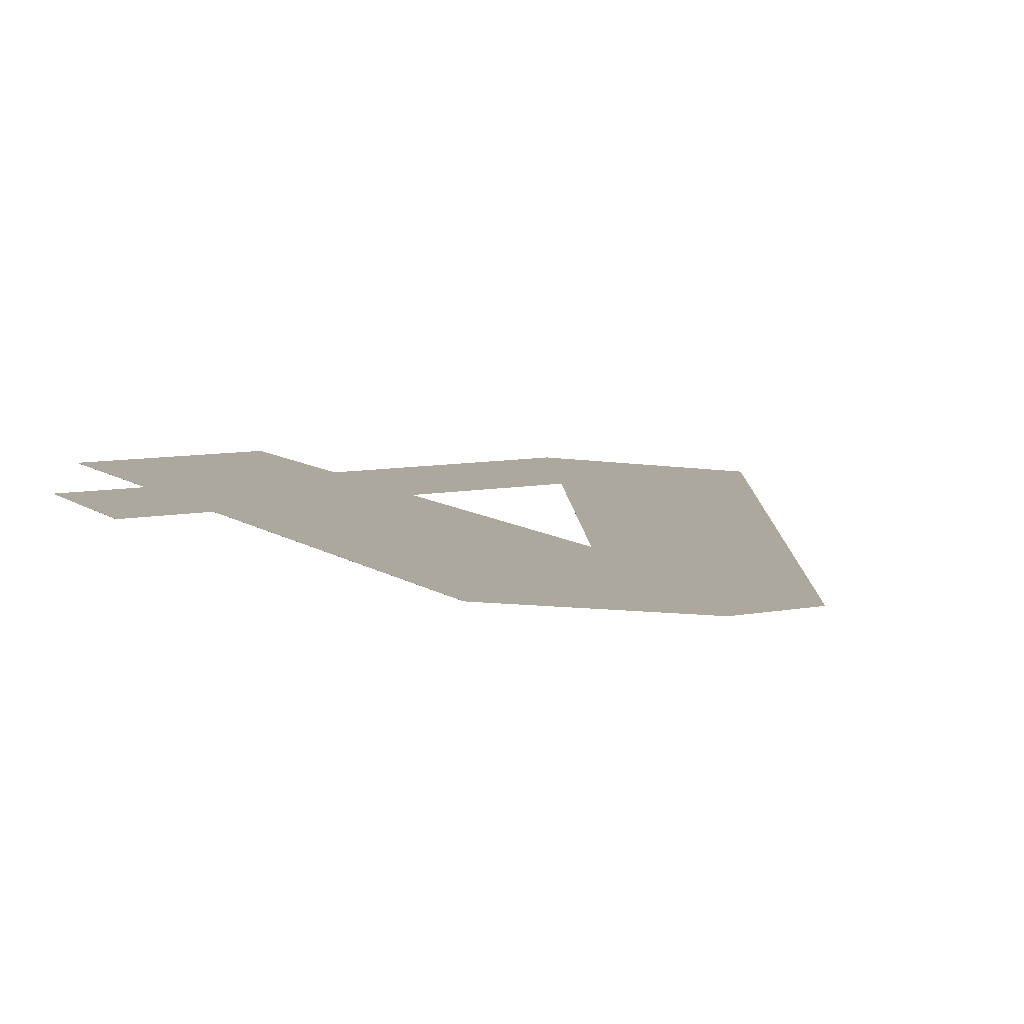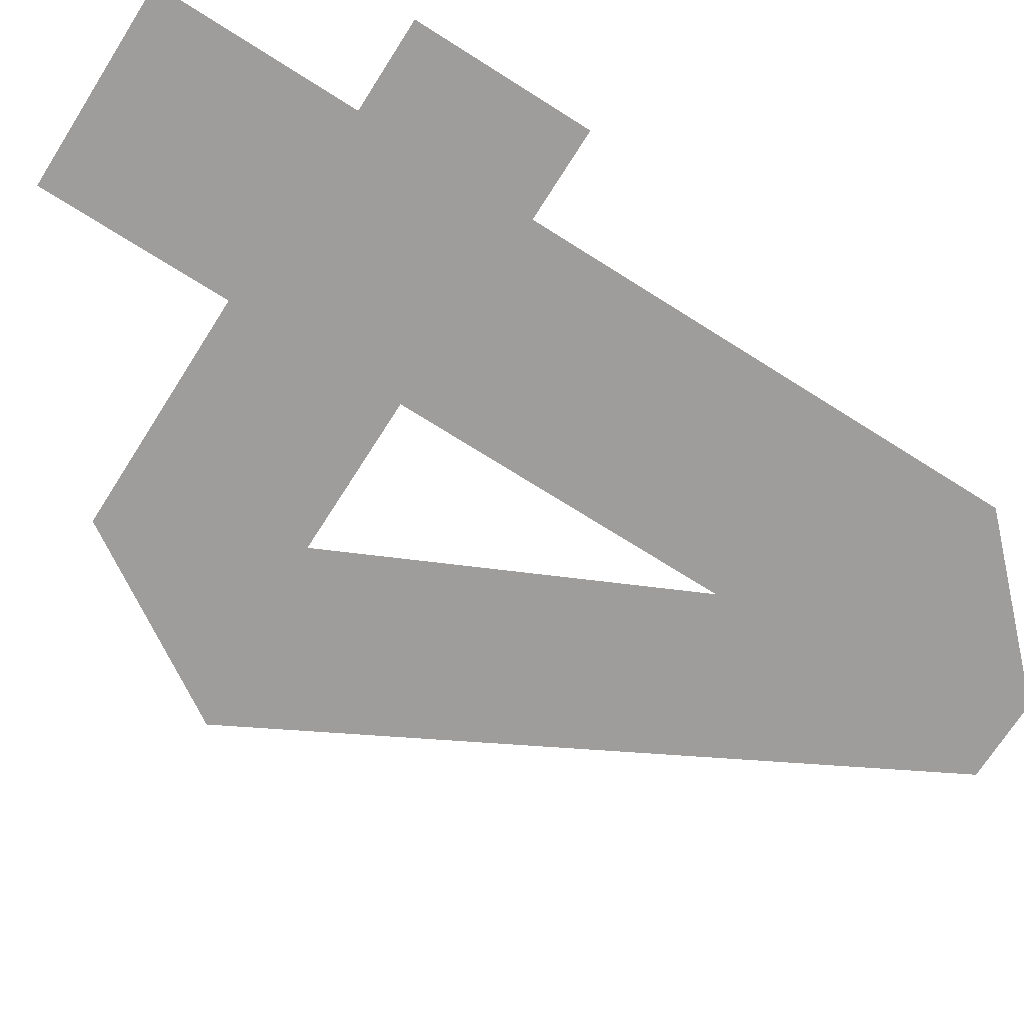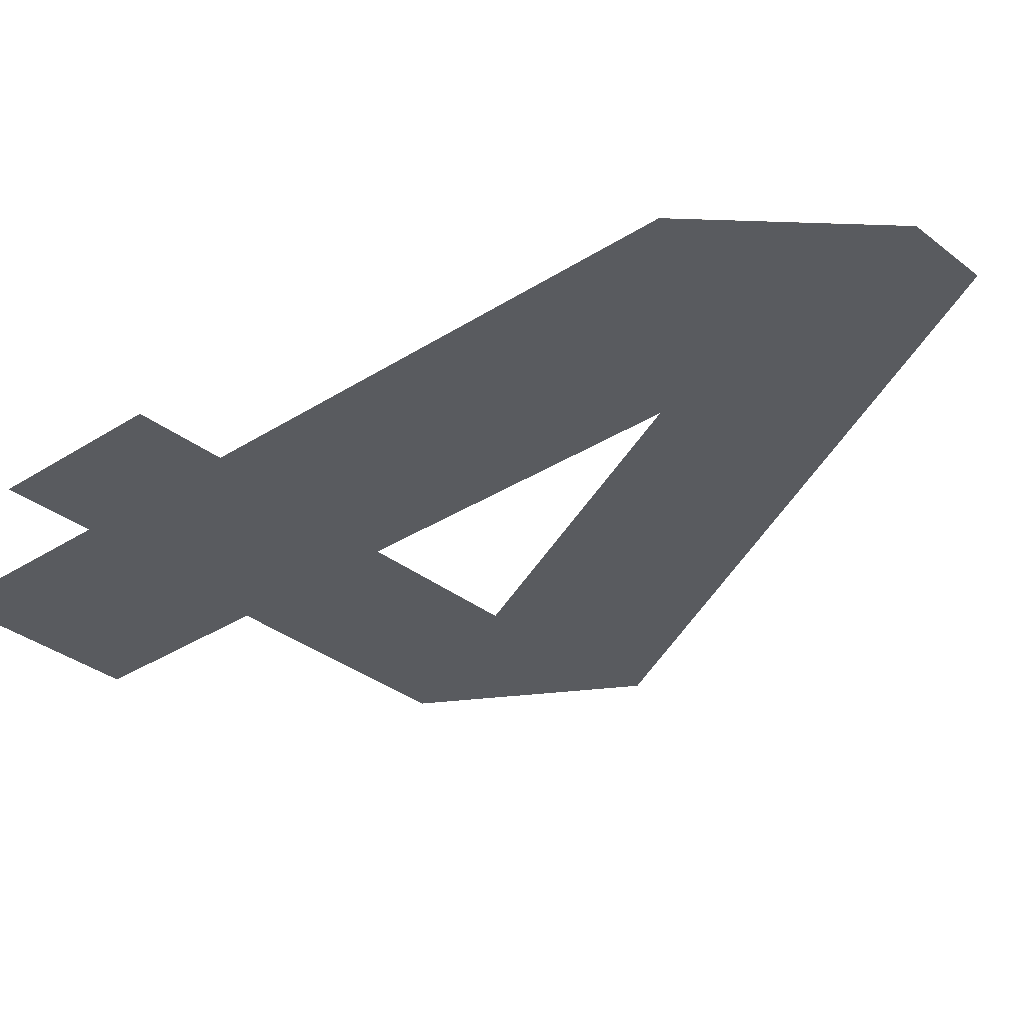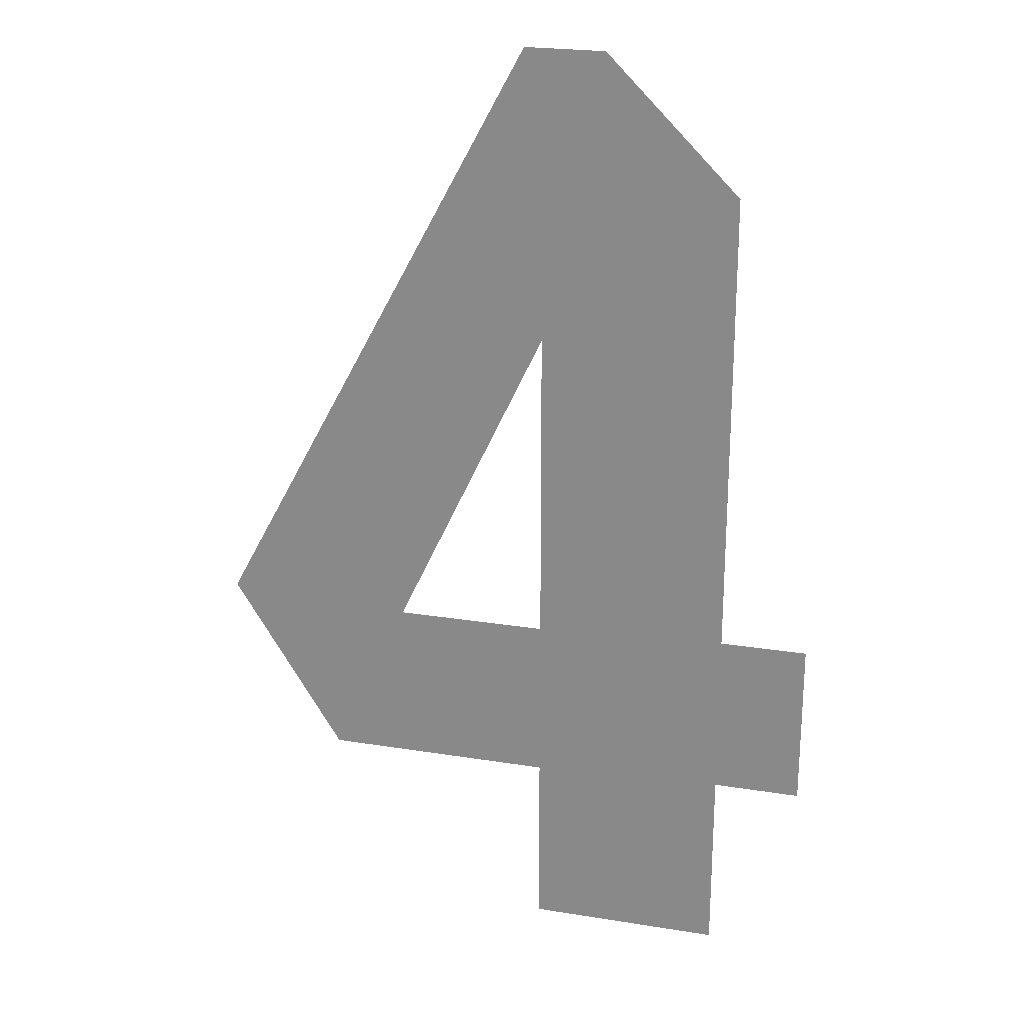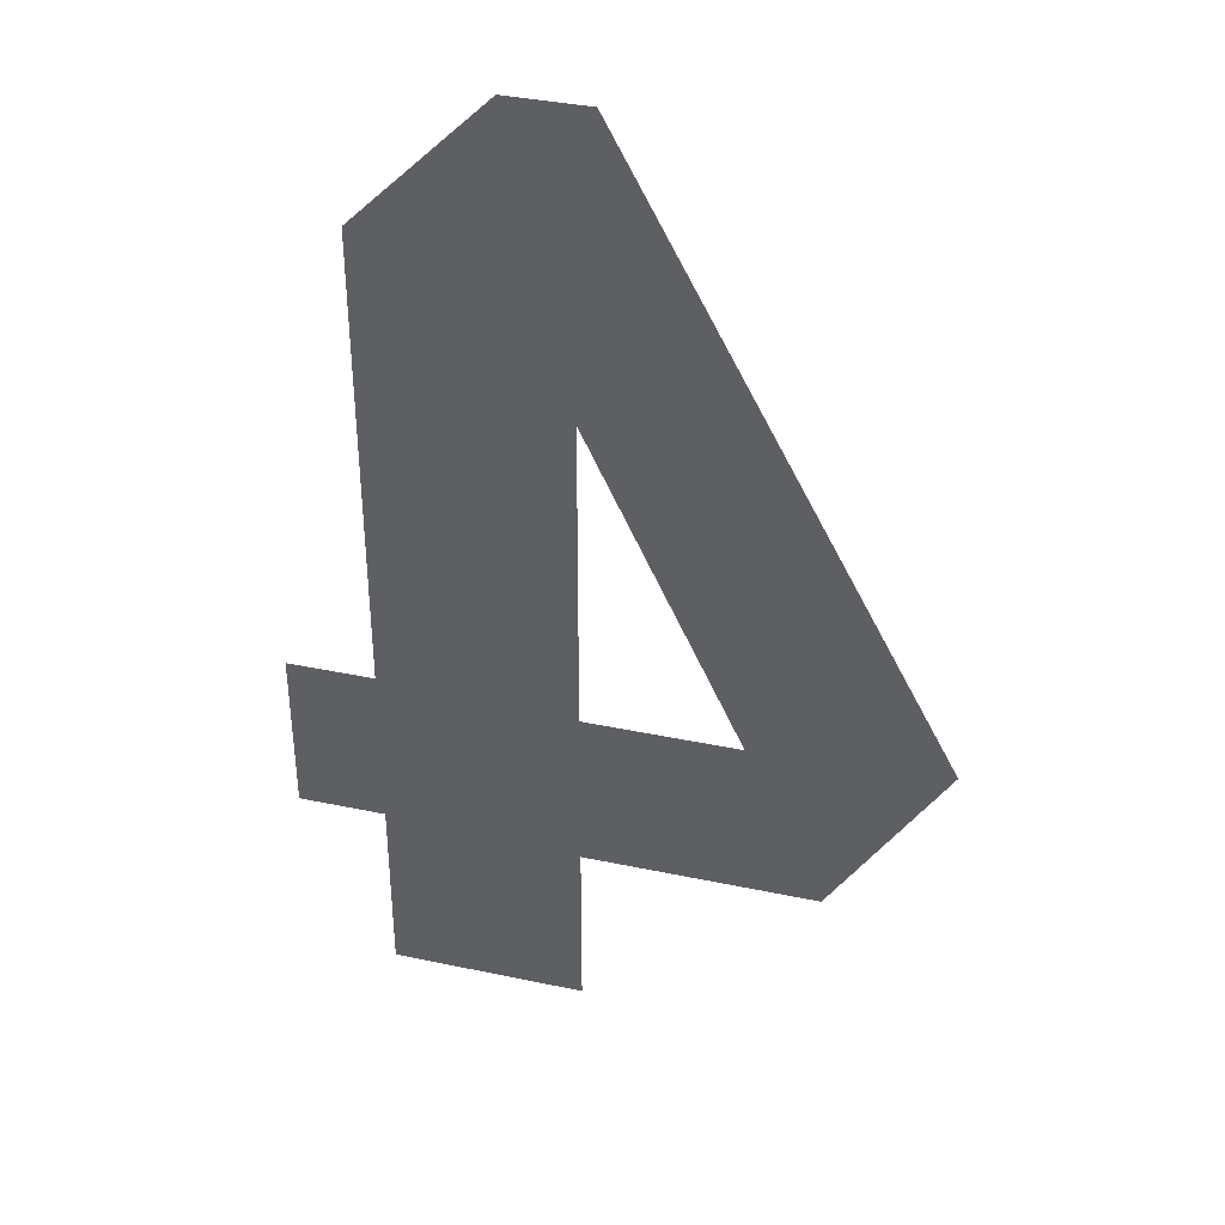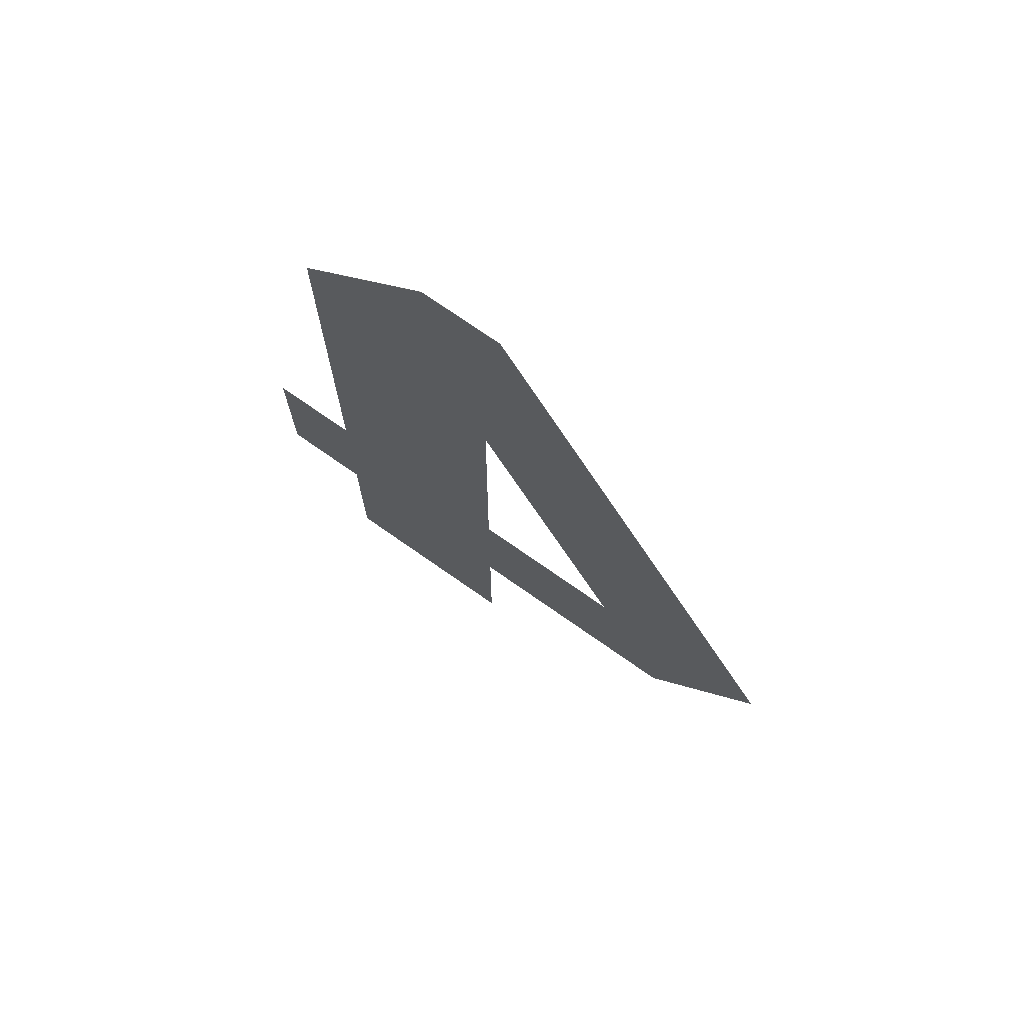
<metadata>
{"format":"obj","ext":"obj","renderer":"f3d","projection":"perspective","resolution":1024,"background":"white","views":[{"elev":8.7,"azim":151.8,"up":"+Z"},{"elev":-70.5,"azim":57.6,"up":"+Z"},{"elev":-32.2,"azim":132.2,"up":"+Z"},{"elev":23.1,"azim":15.4,"up":"+Y"},{"elev":38.1,"azim":-165.0,"up":"+Y"},{"elev":74.1,"azim":-145.0,"up":"+Y"}]}
</metadata>
<code>
v  3.279 -7.013 -0.0005
v  3.279 -7.013 0.0005
v  0.4537 -7.013 0.0005
v  0.4537 -7.013 -0.0005
v  3.279 -4.237 -0.0005
v  3.279 -4.237 0.0005
v  4.554 -4.237 -0.0005
v  4.554 -4.237 0.0005
v  4.554 -1.788 -0.0005
v  4.554 -1.788 0.0005
v  3.279 -1.788 -0.0005
v  3.279 -1.788 0.0005
v  3.279 5.072 -0.0005
v  3.279 5.072 0.0005
v  1.337 7.013 -0.0005
v  1.337 7.013 0.0005
v  0.1725 7.013 -0.0005
v  0.1725 7.013 0.0005
v  -4.554 -1.764 -0.0005
v  -4.554 -1.764 0.0005
v  -2.913 -4.362 -0.0005
v  -2.913 -4.362 0.0005
v  0.4537 -4.362 -0.0005
v  0.4537 -4.362 0.0005
v  0.449 2.765 -0.0005
v  0.449 2.765 0.0005
v  -1.778 -1.913 0.0005
v  -1.778 -1.913 -0.0005
v  0.4537 -1.913 -0.0005
v  0.4537 -1.913 0.0005
o 4
g 4
f 1 2 3
f 3 4 1
f 5 6 2
f 2 1 5
f 7 8 6
f 6 5 7
f 9 10 8
f 8 7 9
f 11 12 10
f 10 9 11
f 13 14 12
f 12 11 13
f 15 16 14
f 14 13 15
f 17 18 16
f 16 15 17
f 19 20 18
f 18 17 19
f 21 22 20
f 20 19 21
f 23 24 22
f 22 21 23
f 4 3 24
f 24 23 4
f 25 26 27
f 27 28 25
f 29 30 26
f 26 25 29
f 28 27 30
f 30 29 28
f 8 10 12
f 22 24 27
f 20 22 27
f 20 27 26
f 18 20 26
f 16 18 26
f 14 16 26
f 12 14 26
f 12 26 30
f 24 3 2
f 27 24 2
f 27 2 6
f 30 27 6
f 12 30 6
f 8 12 6
f 1 4 23
f 1 23 28
f 5 1 28
f 5 28 29
f 28 23 21
f 28 21 19
f 25 28 19
f 25 19 17
f 25 17 15
f 25 15 13
f 25 13 11
f 29 25 11
f 5 29 11
f 7 5 11
f 7 11 9

</code>
